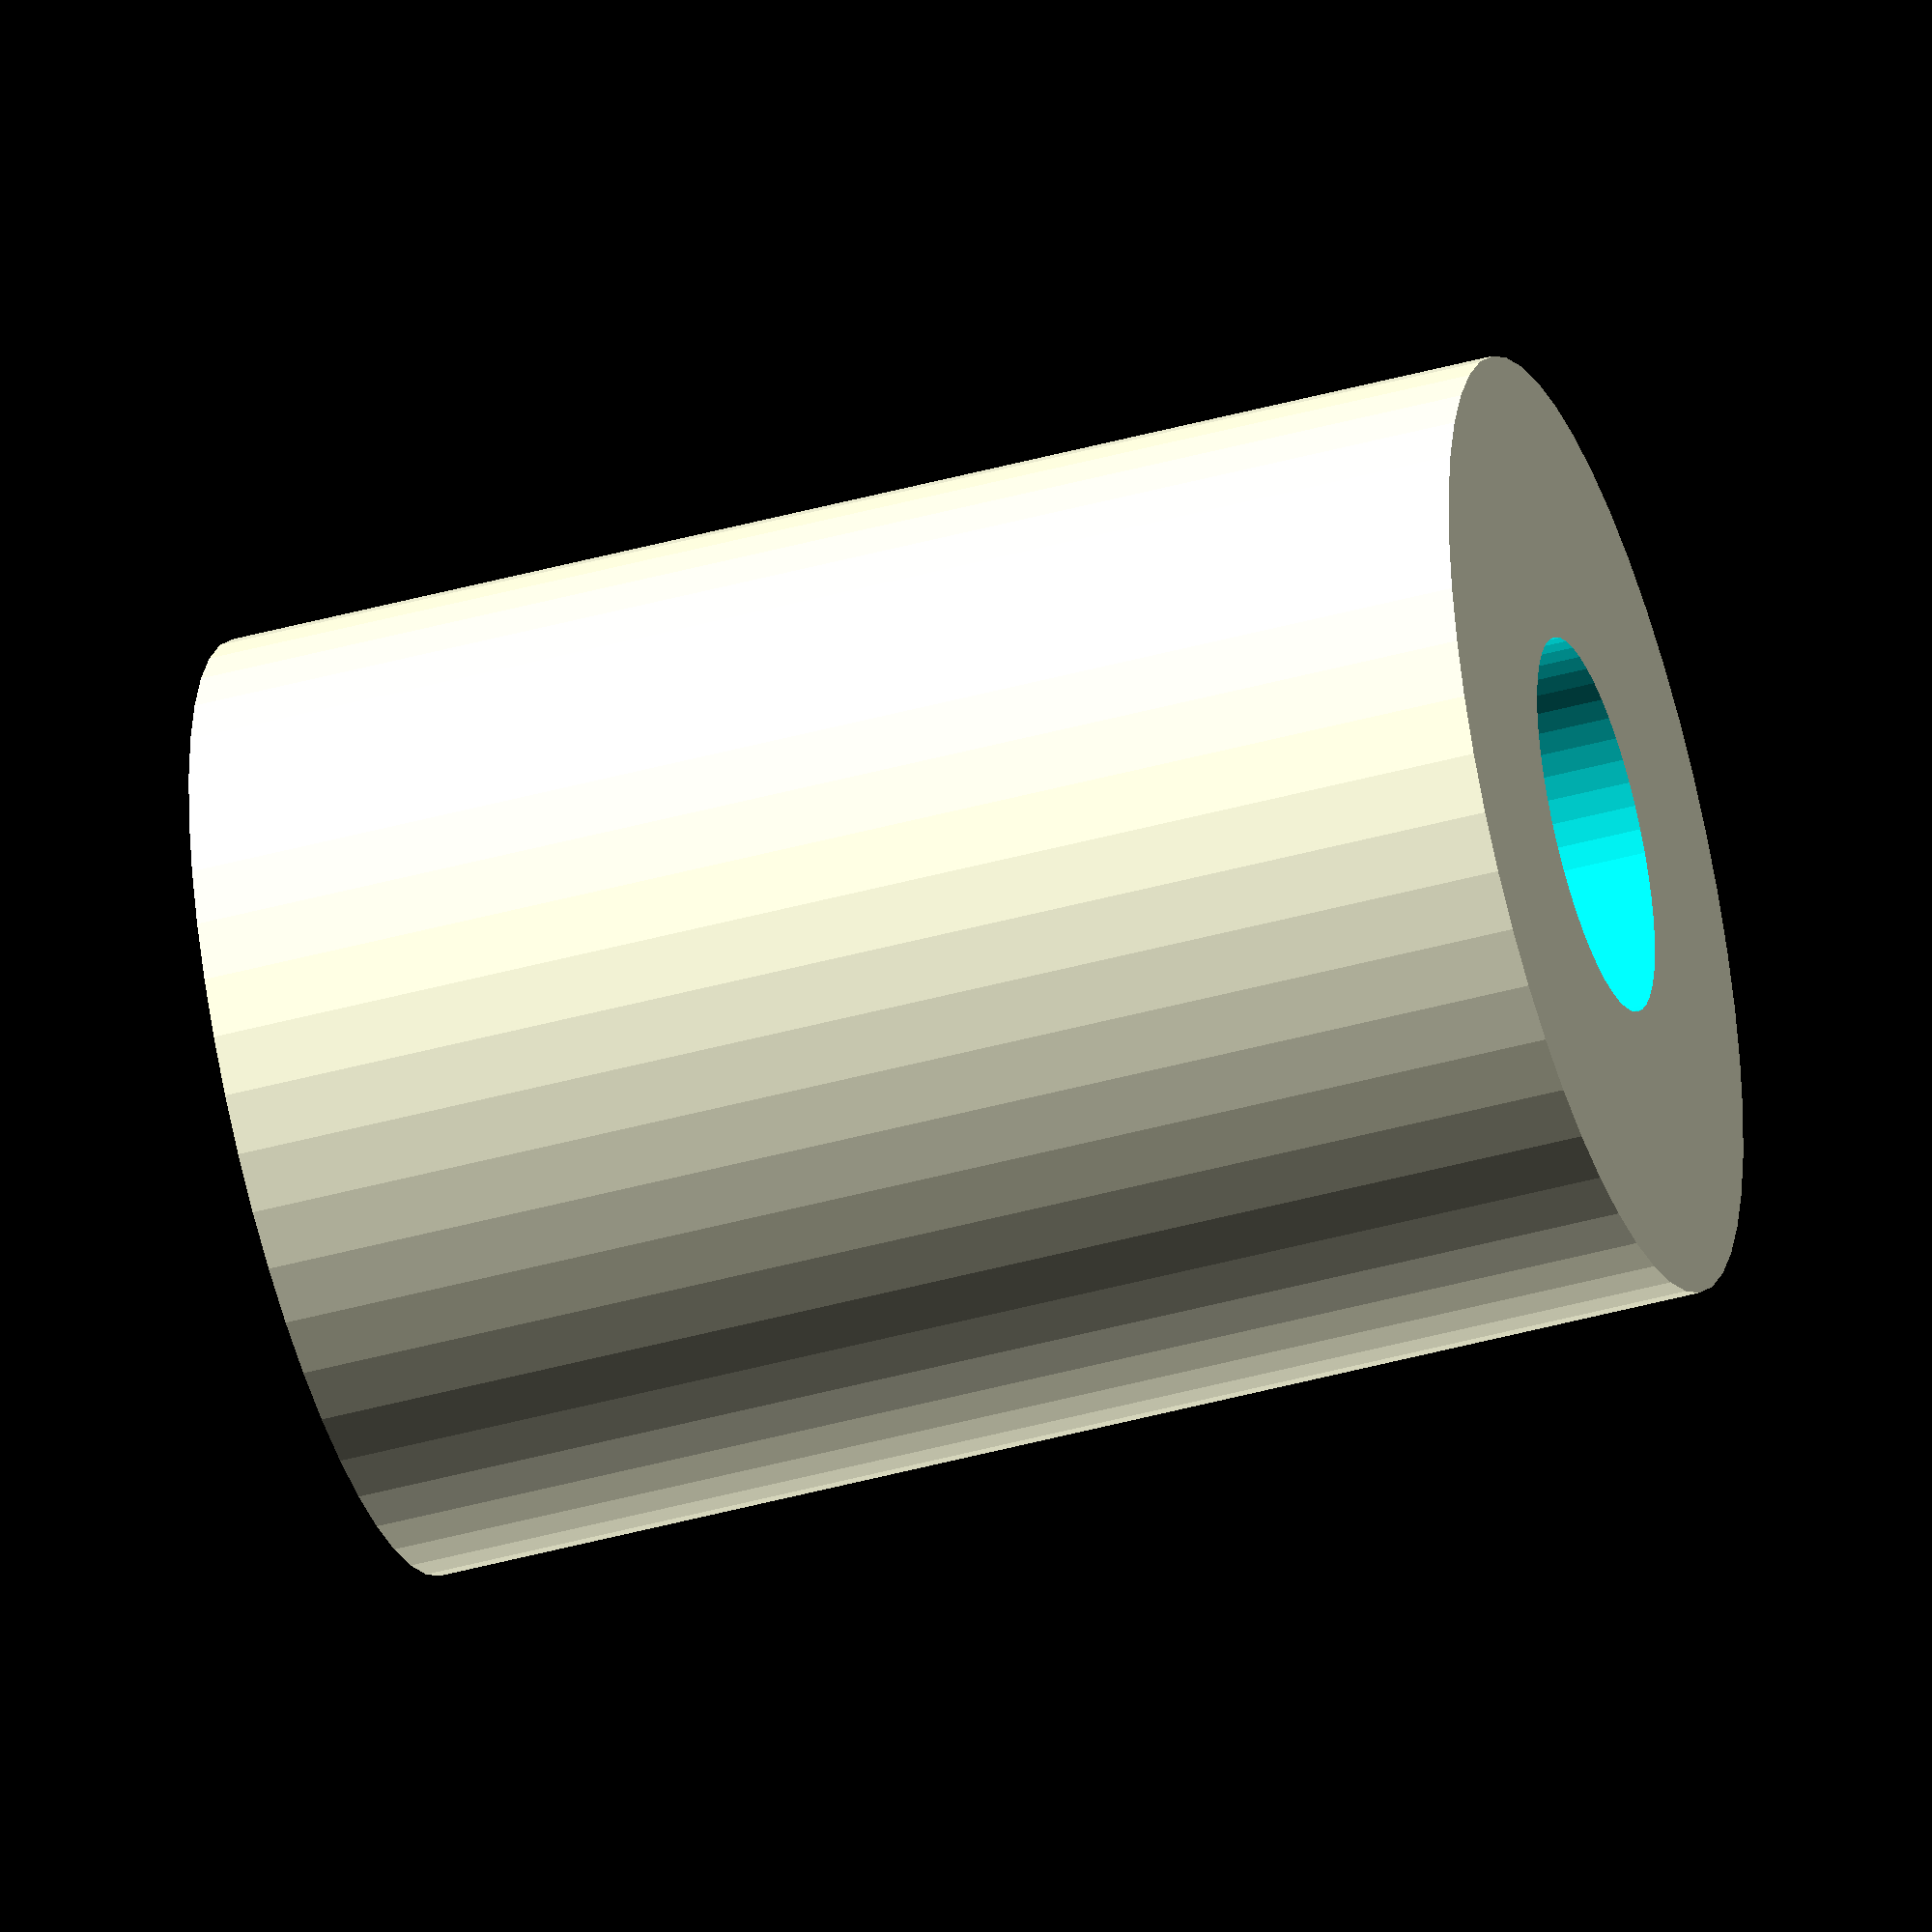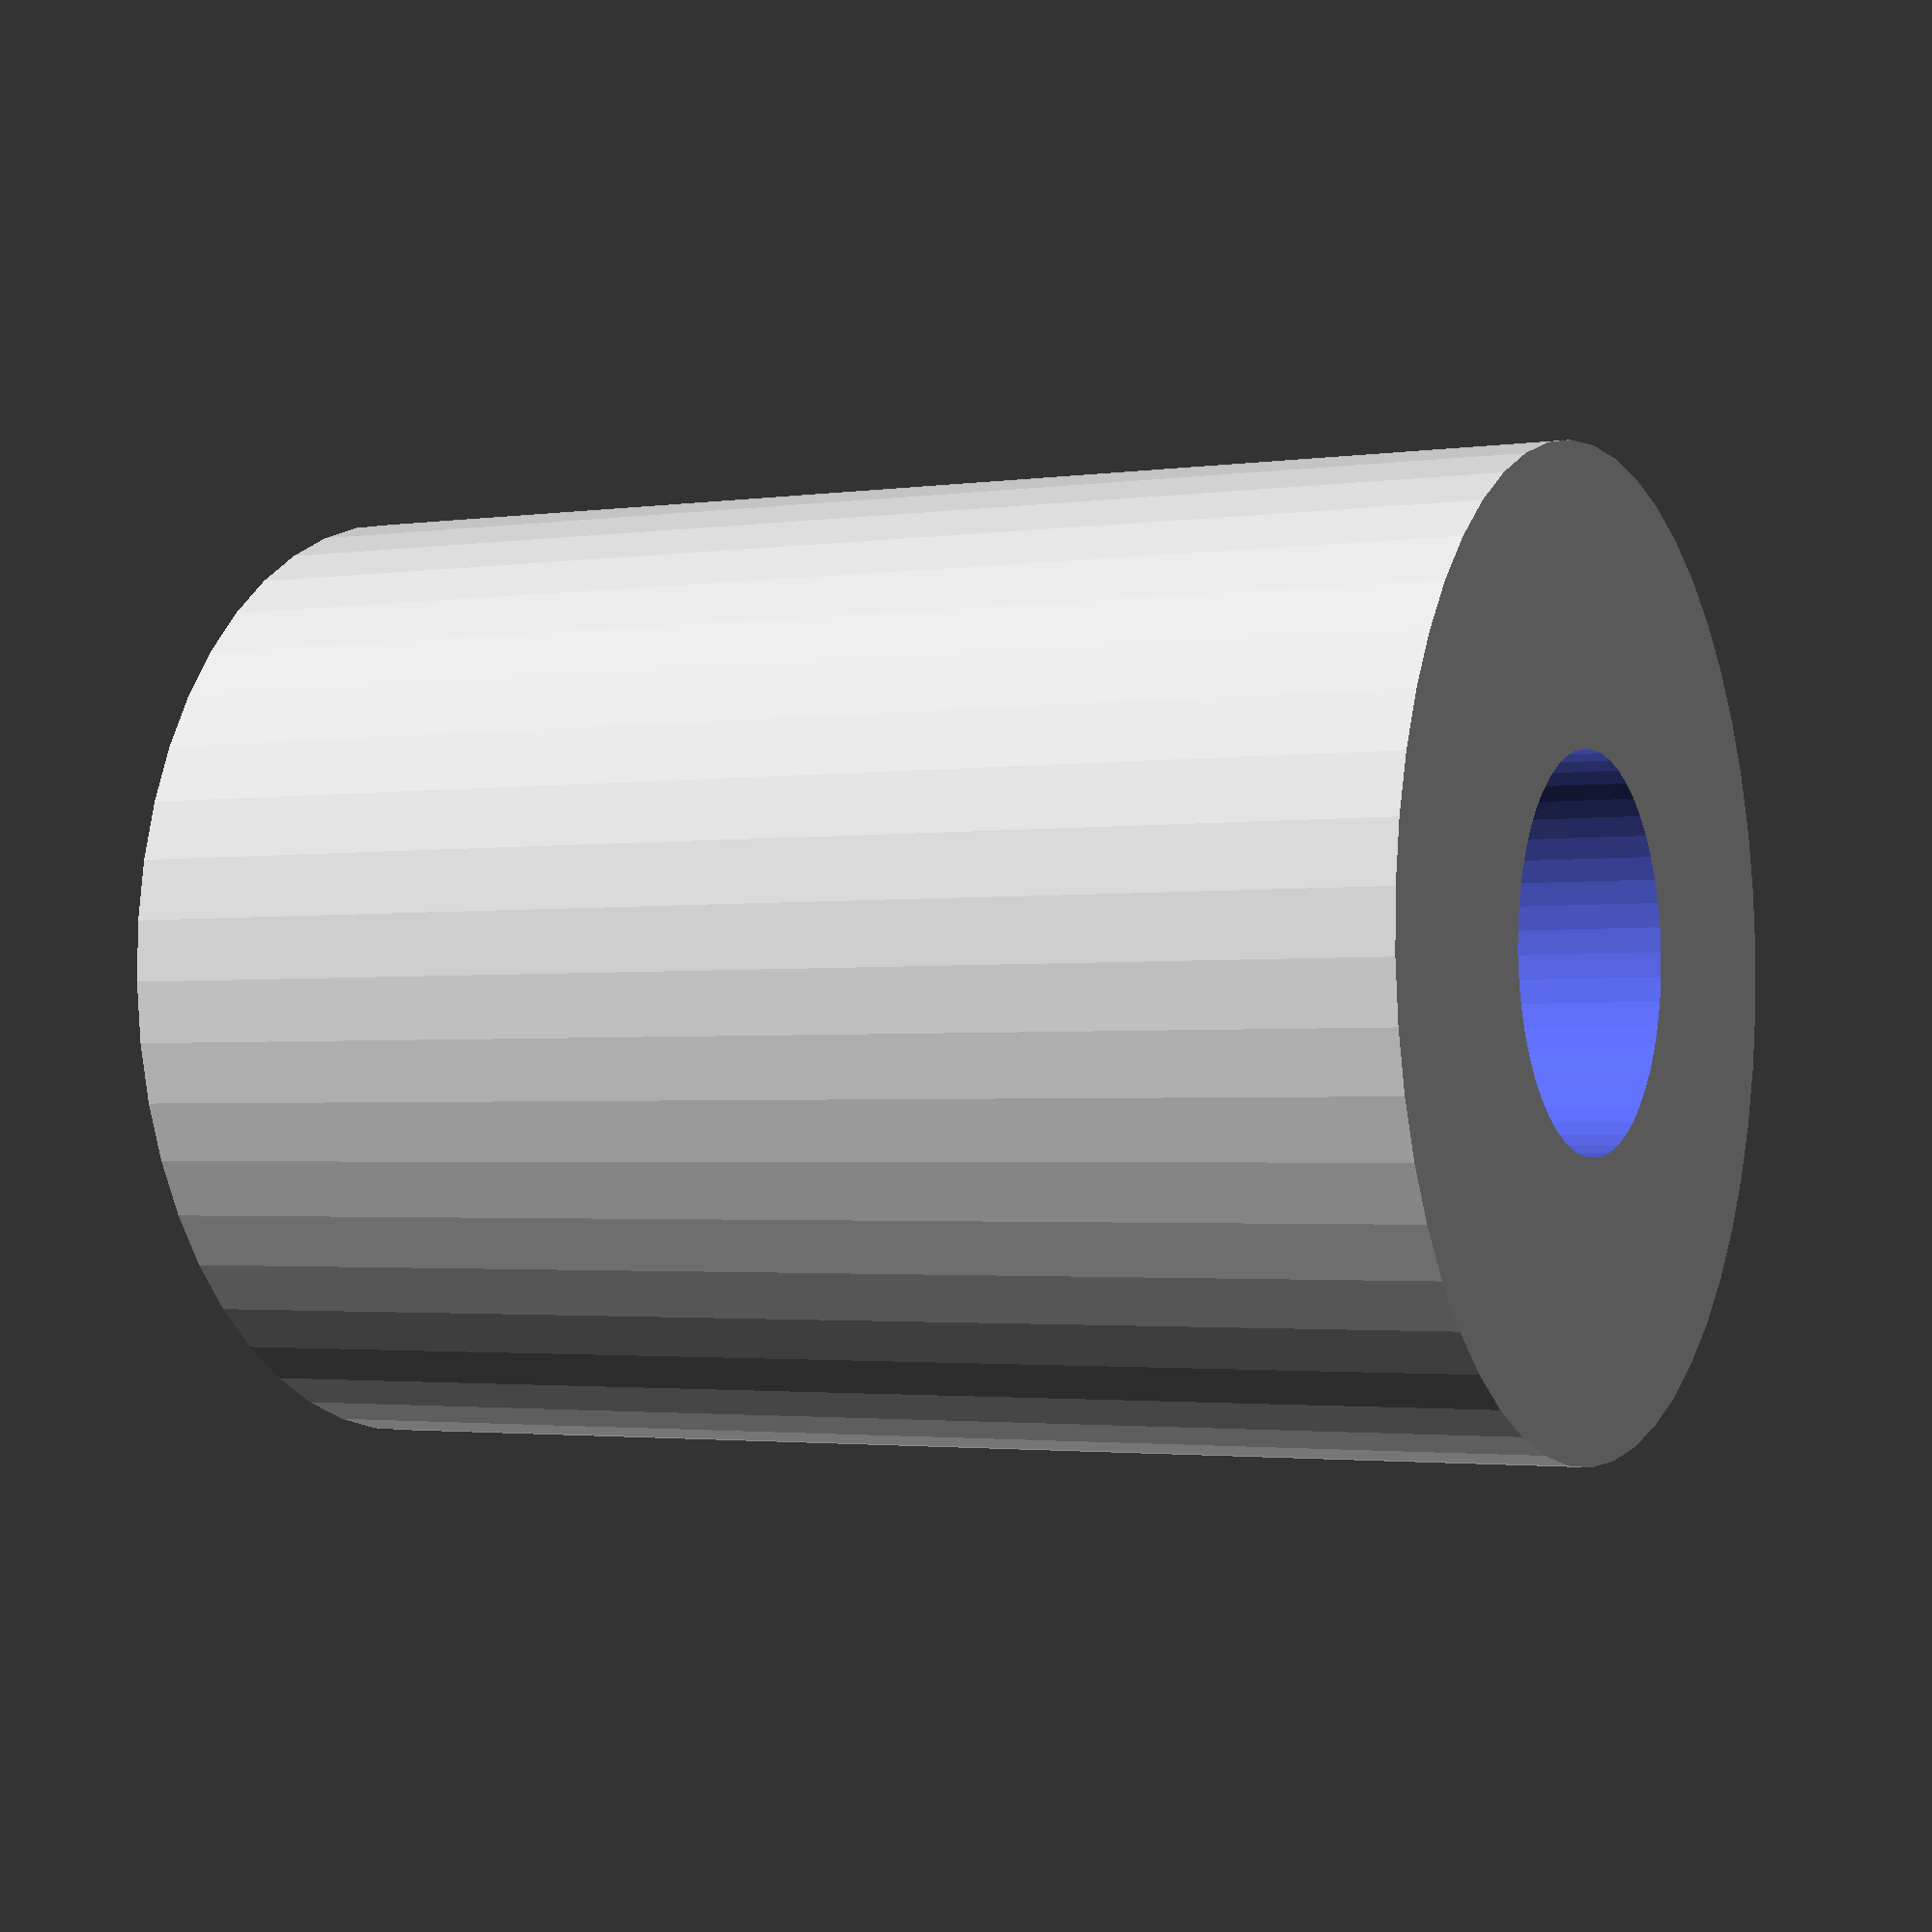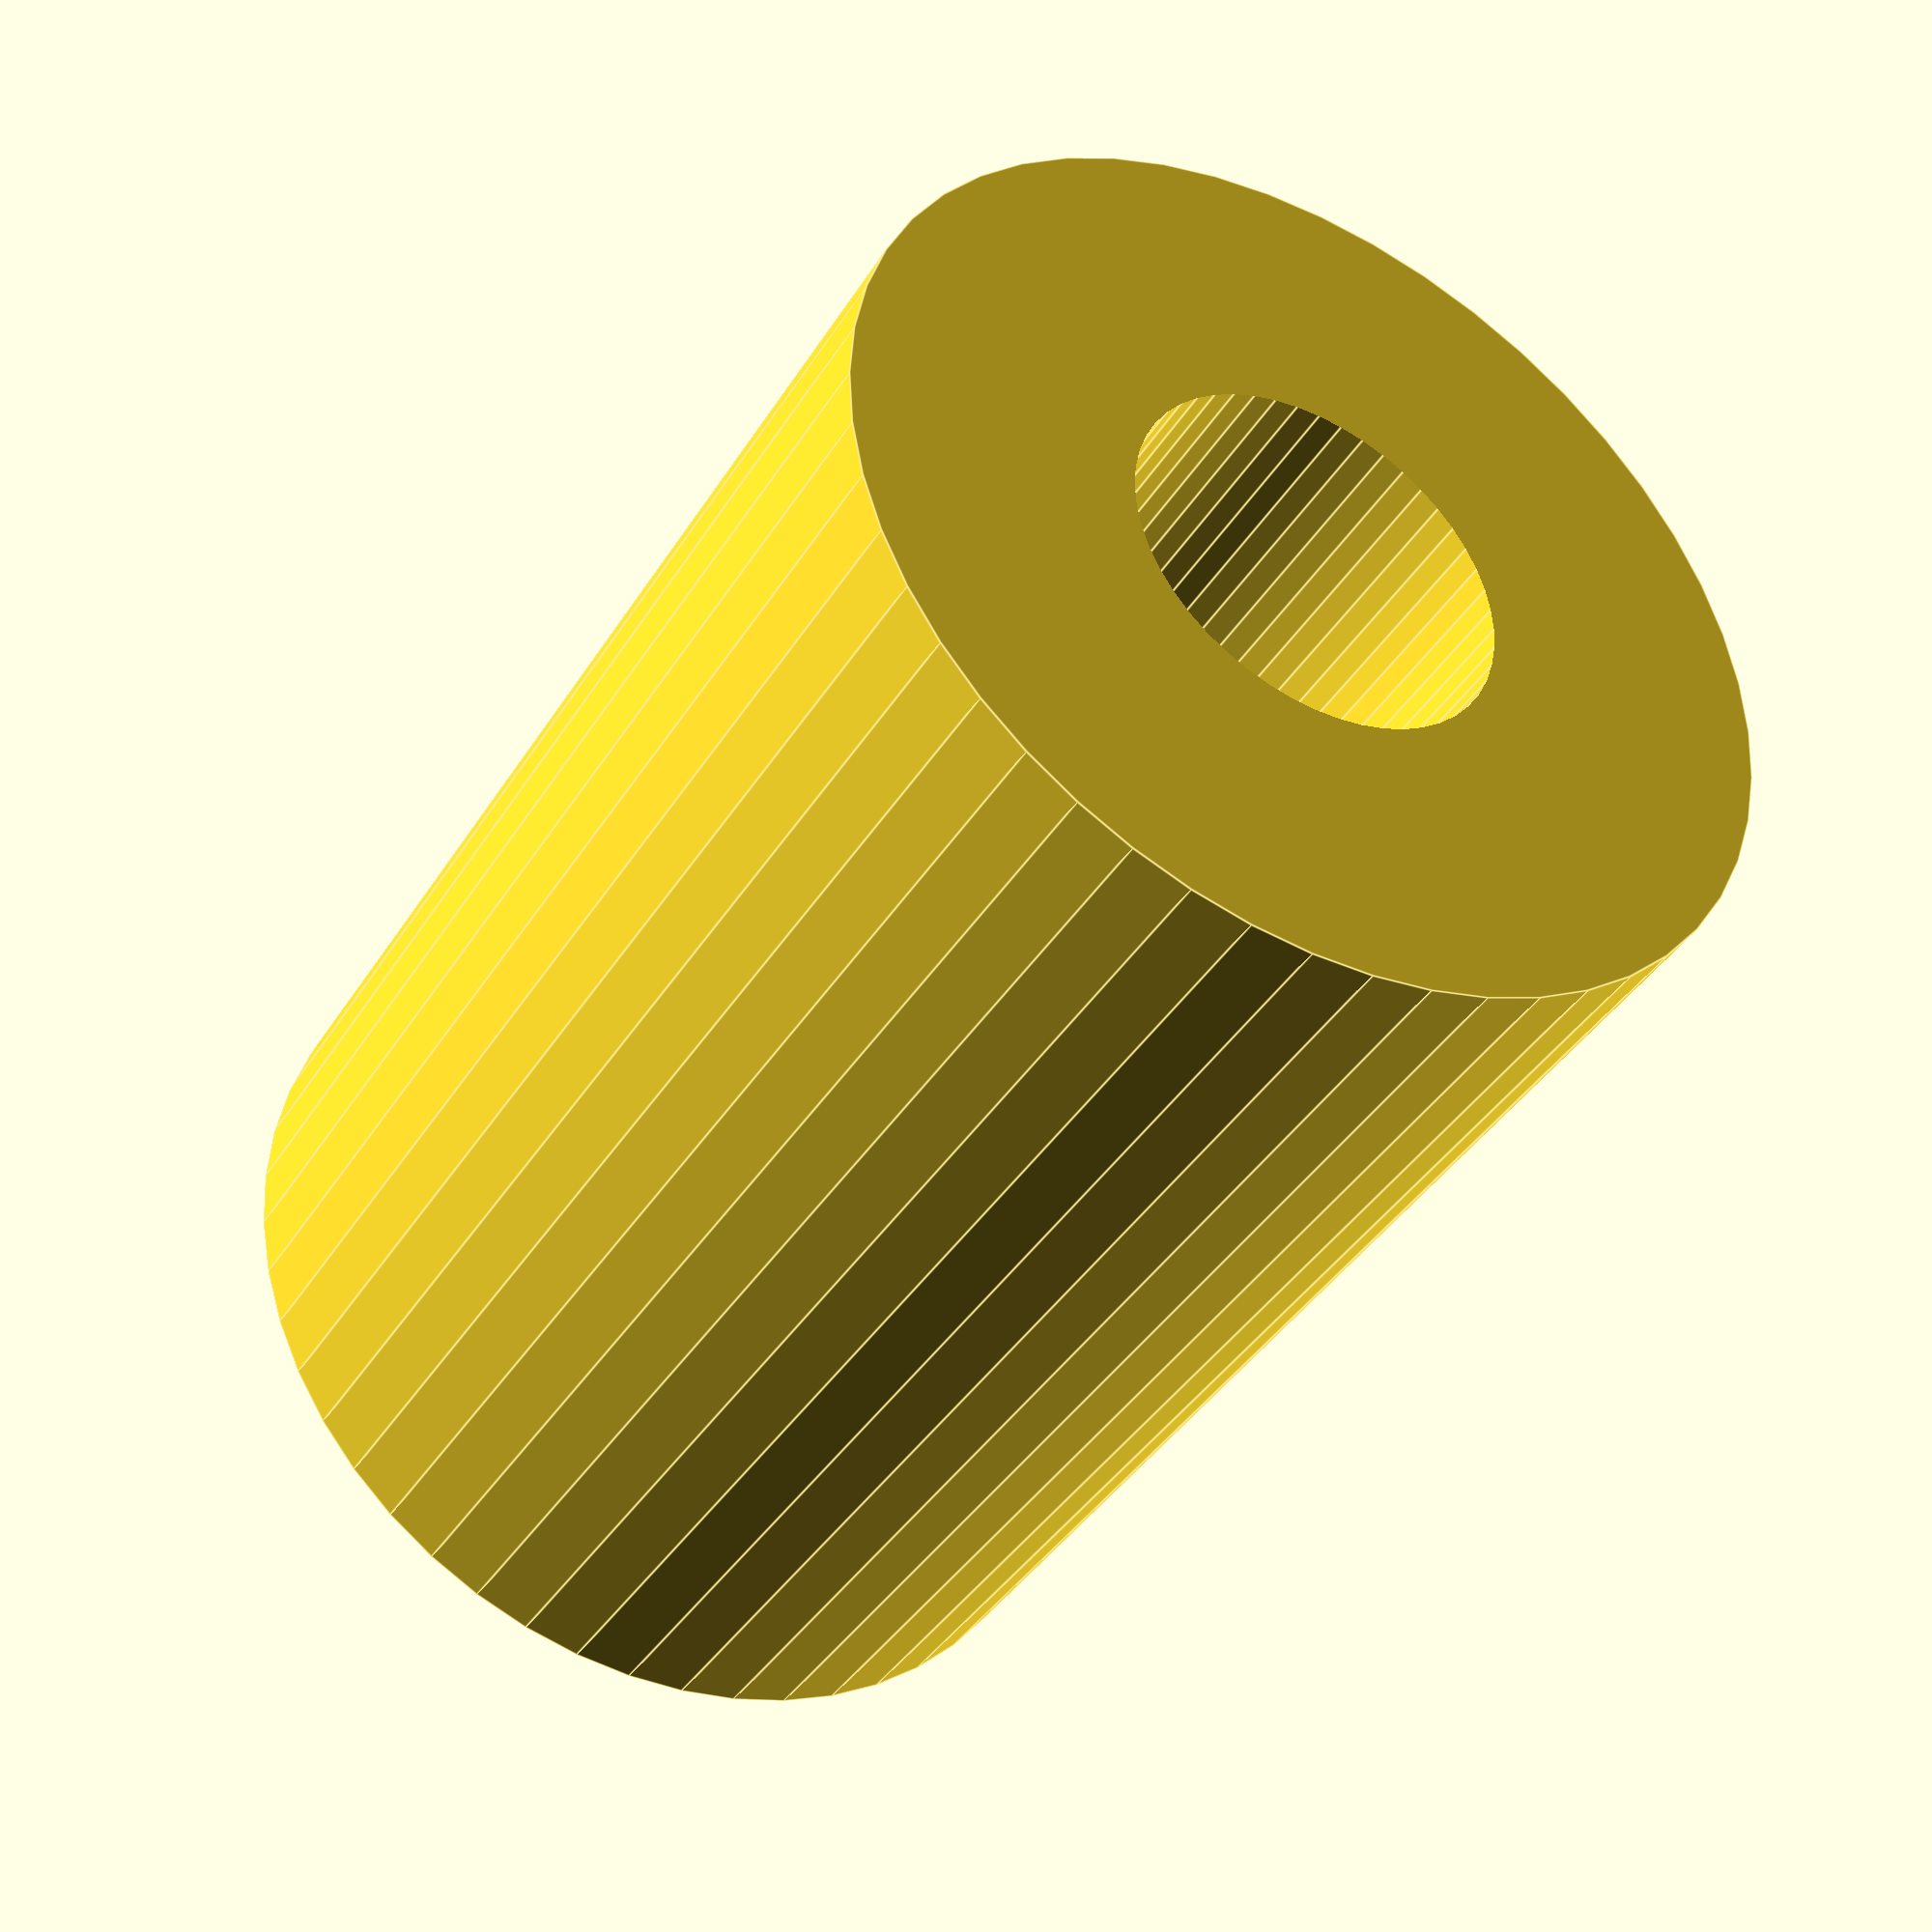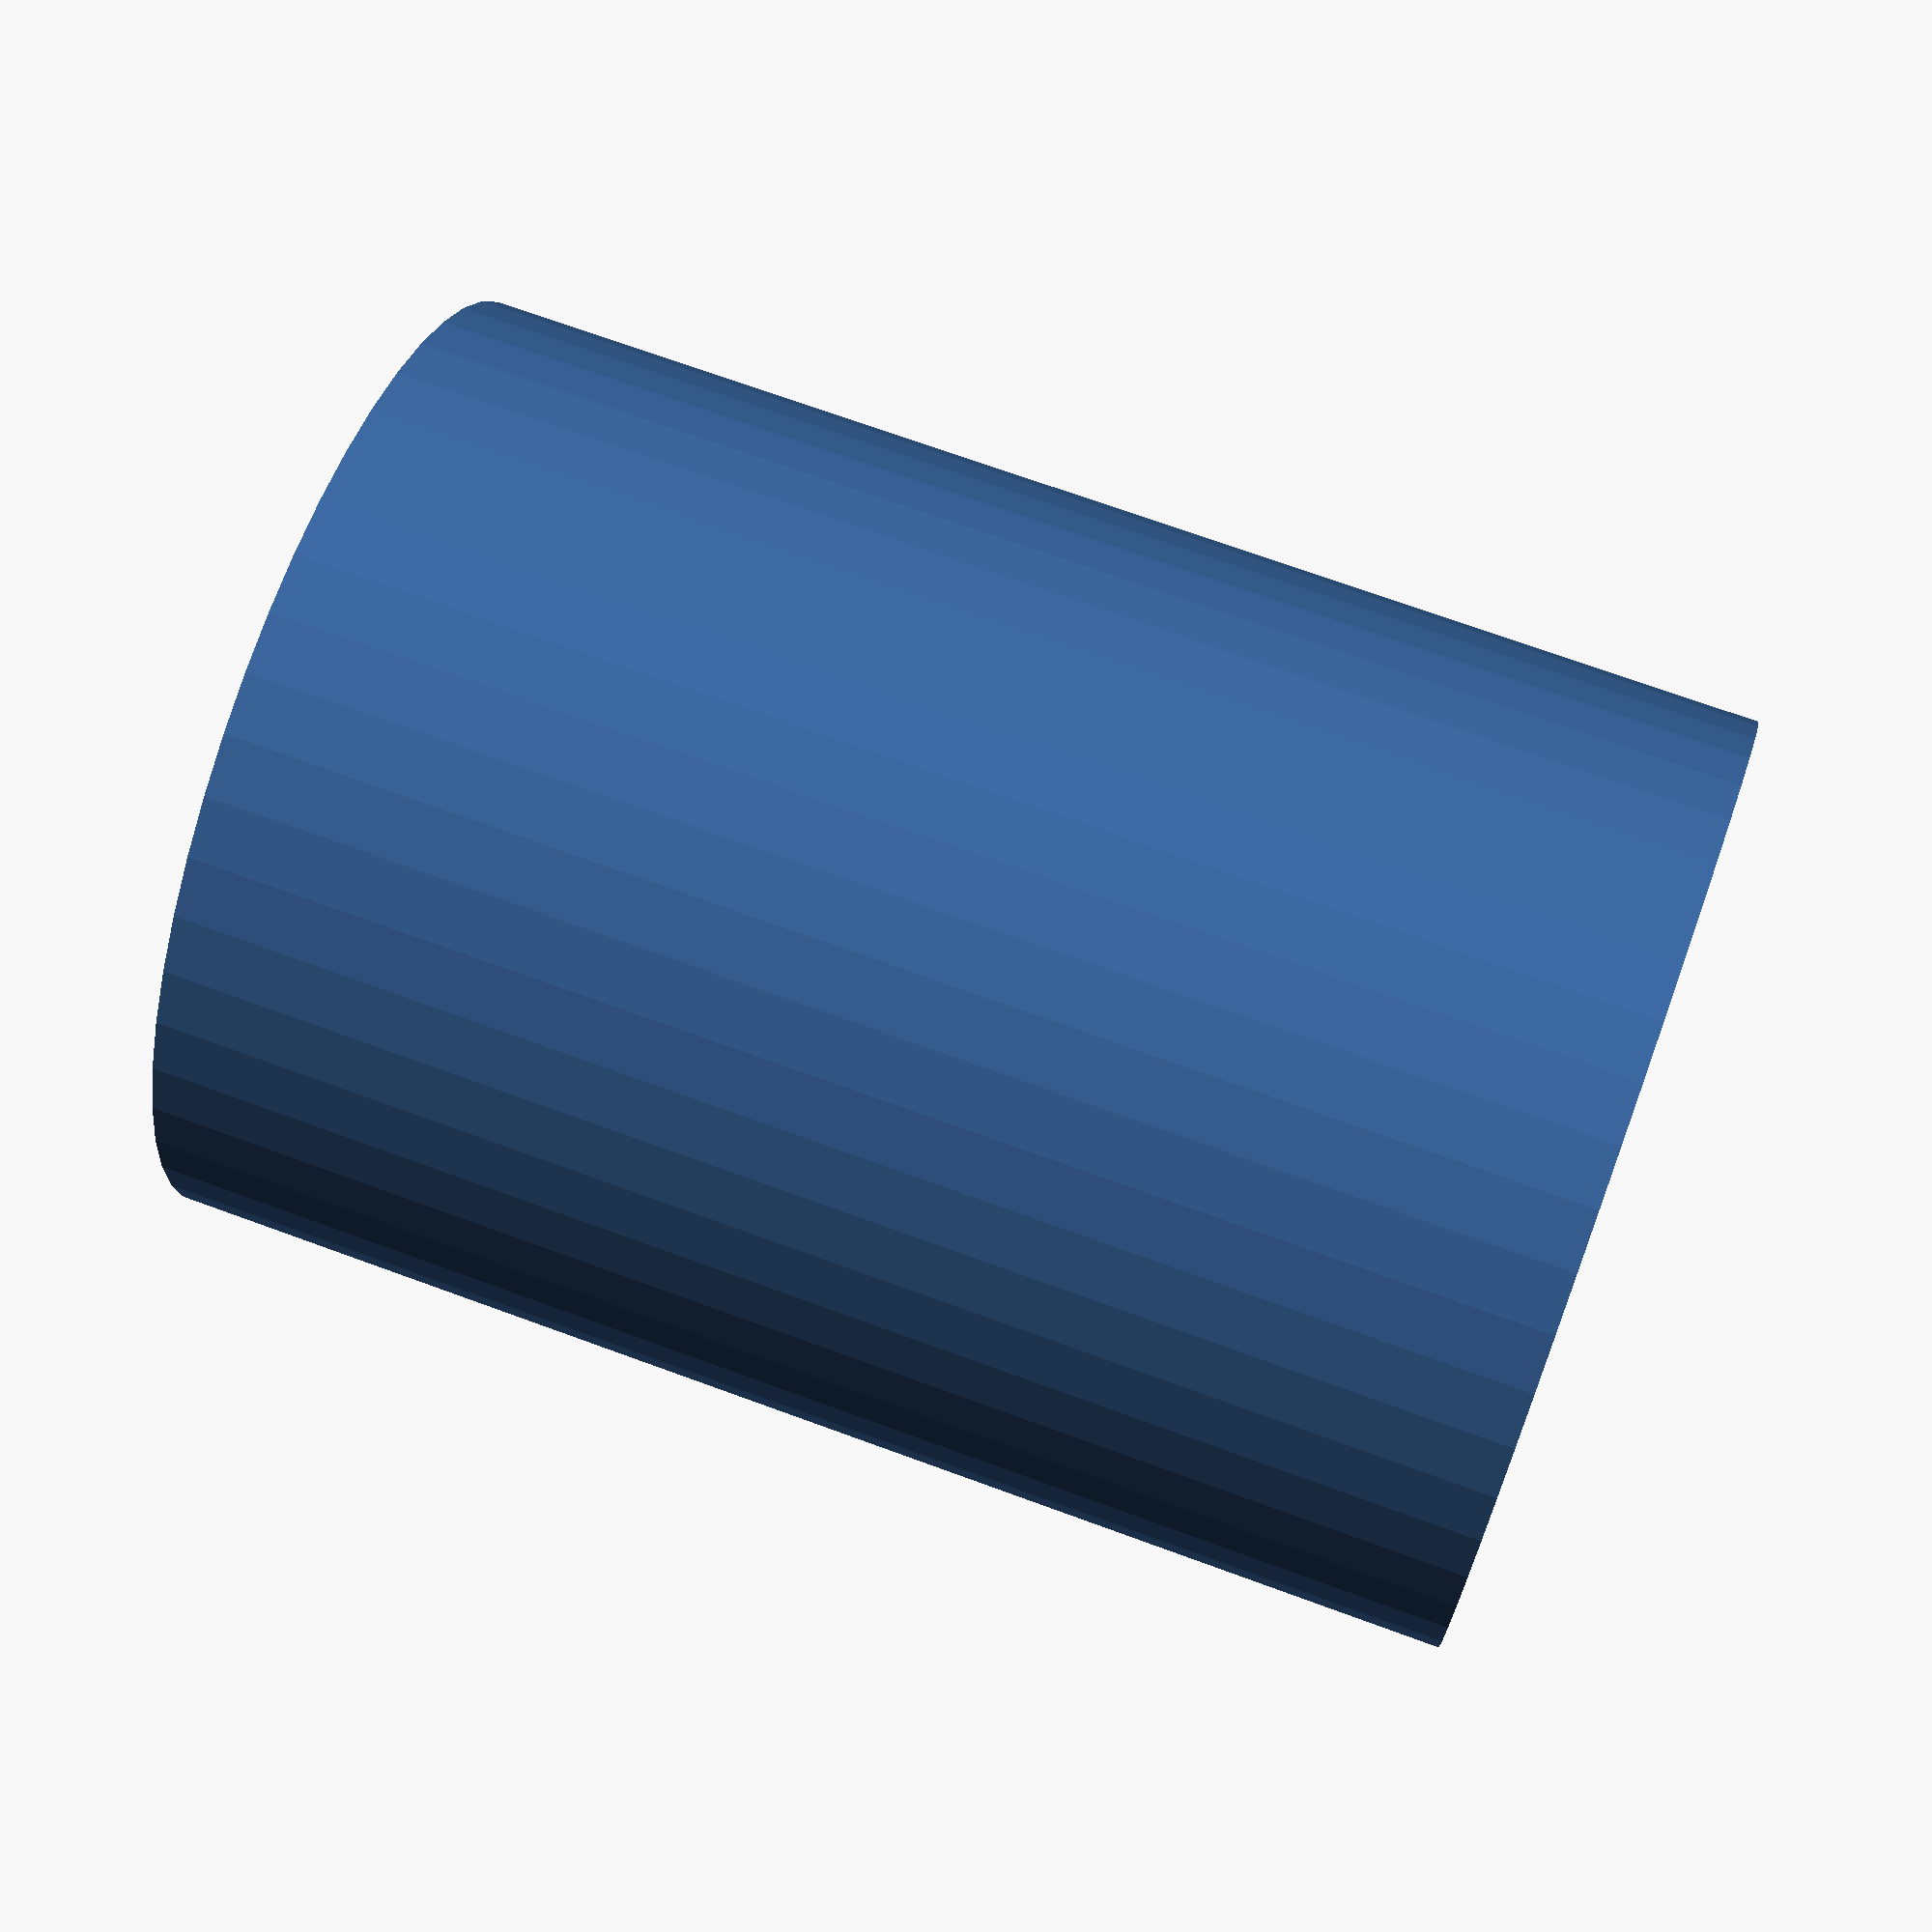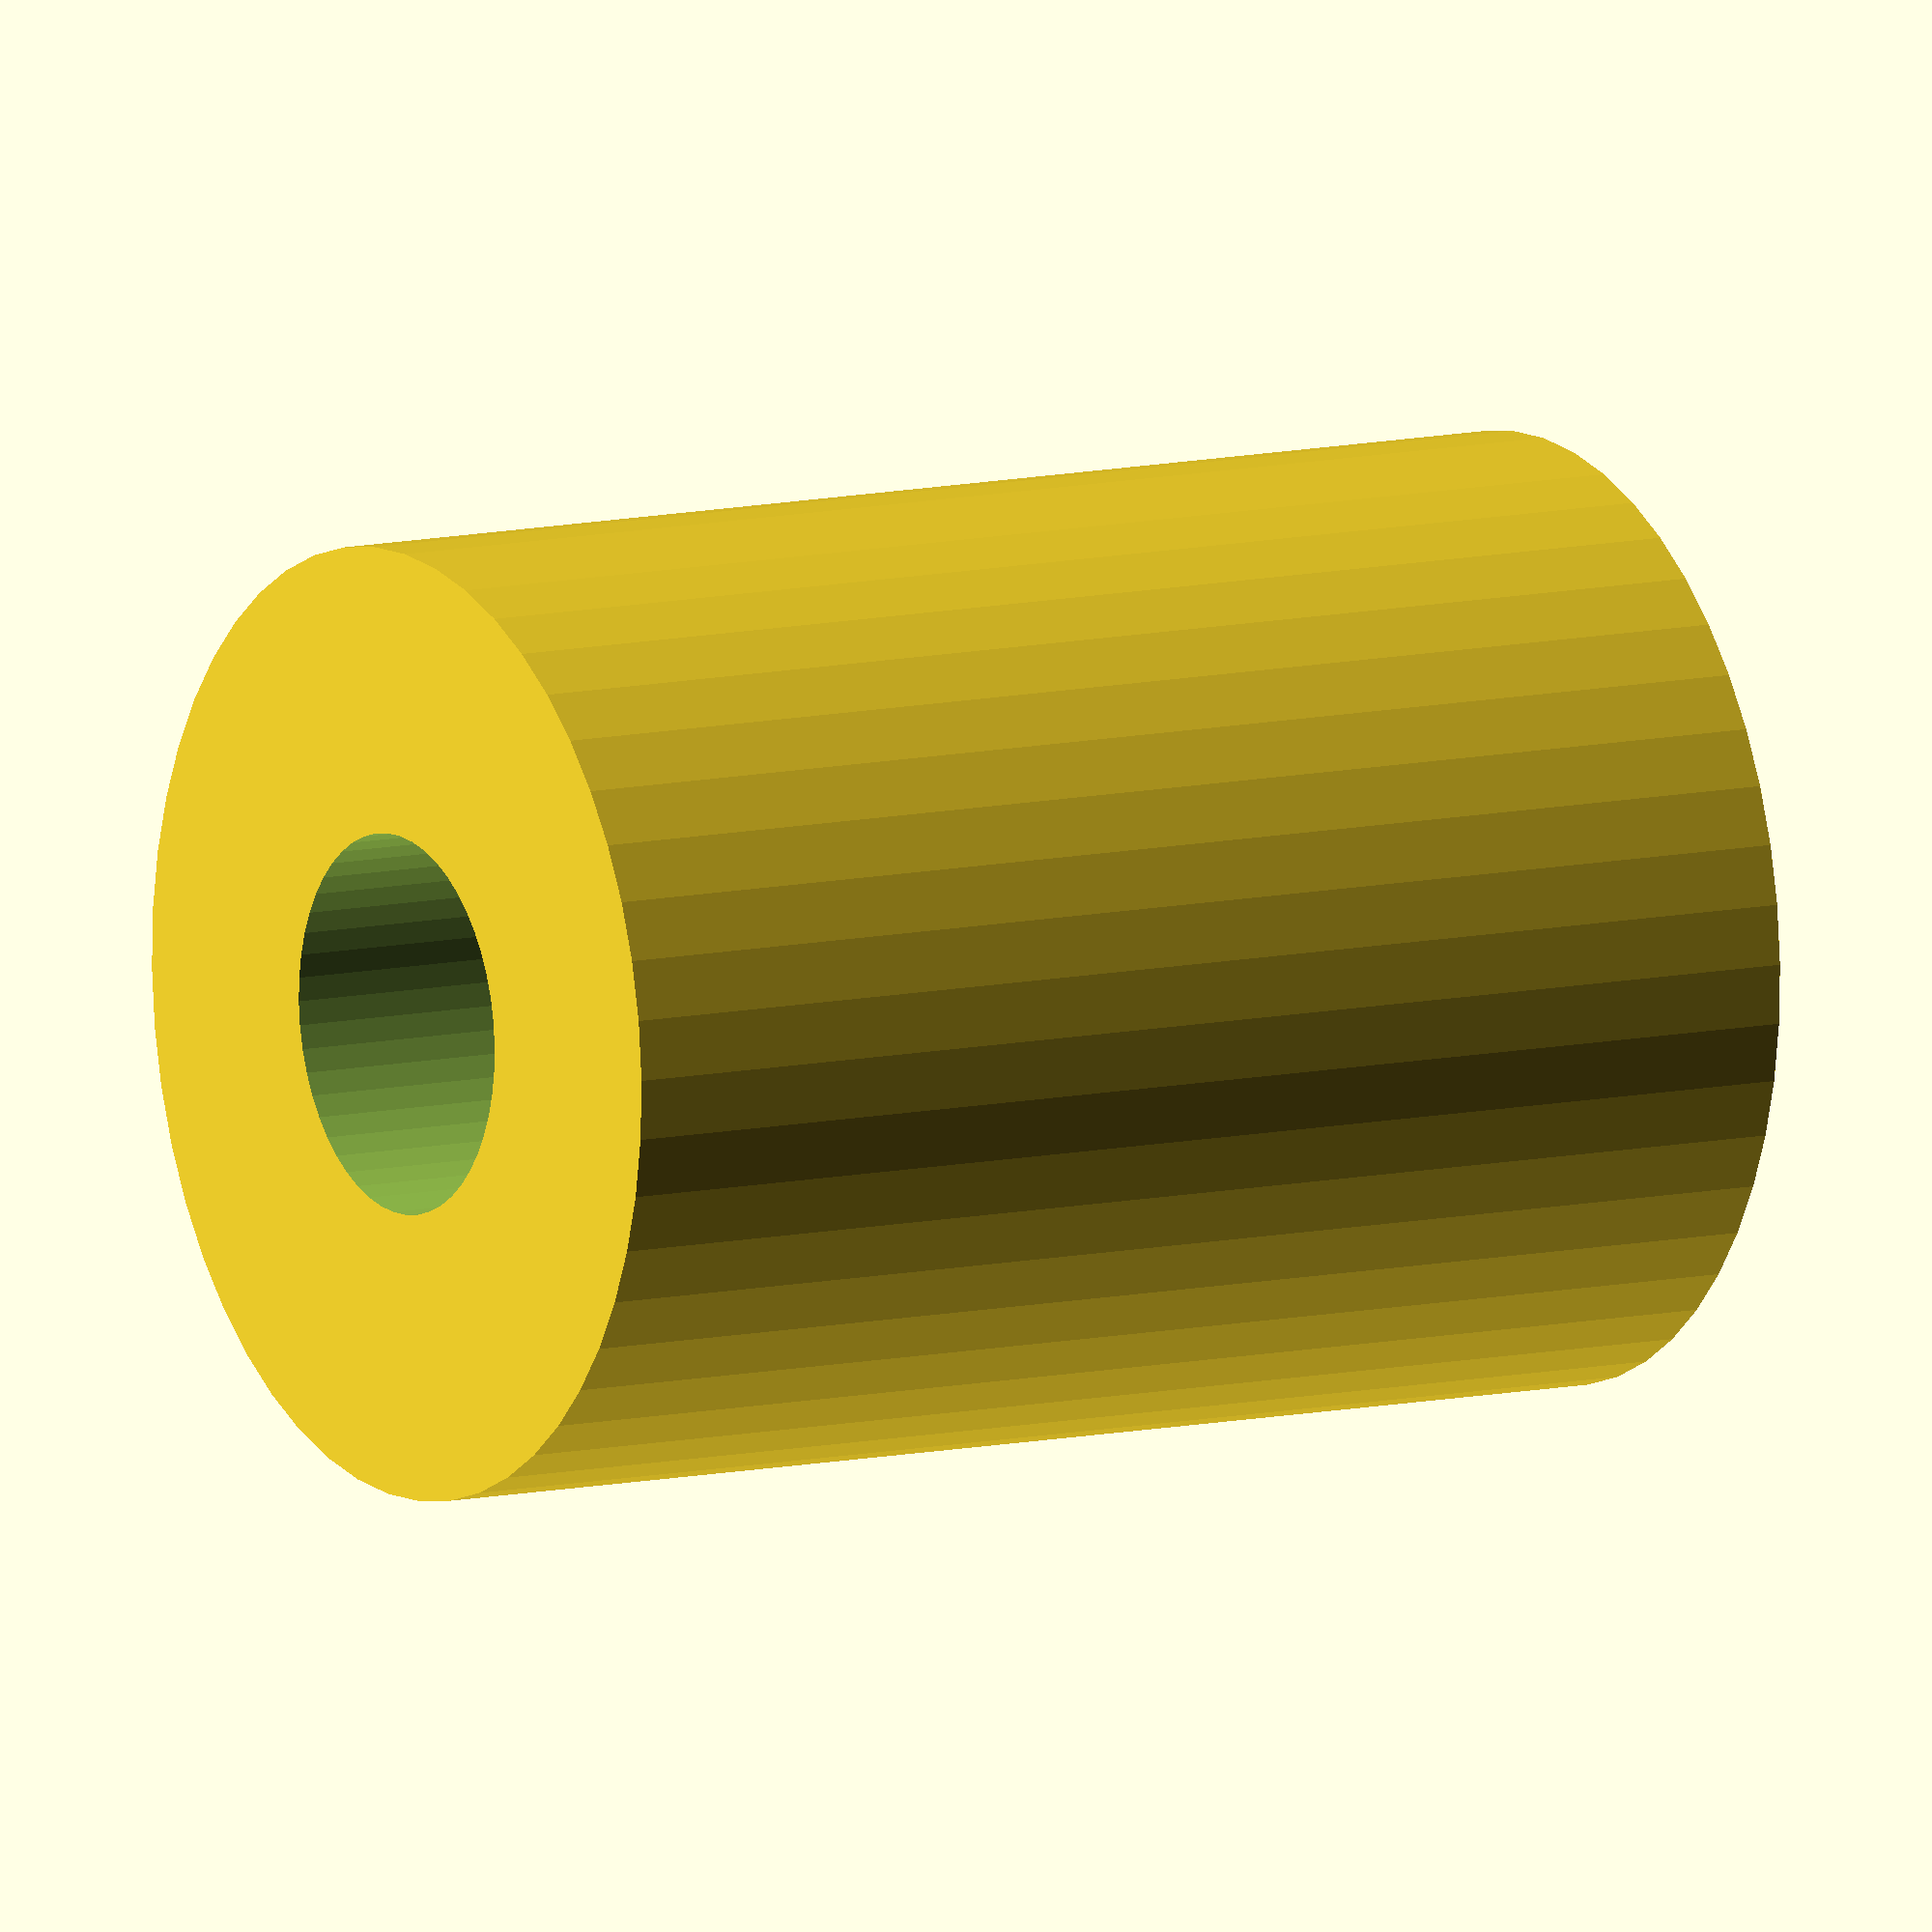
<openscad>
$fn = 50;


difference() {
	union() {
		translate(v = [0, 0, -34.5000000000]) {
			cylinder(h = 69, r = 25.0000000000);
		}
	}
	union() {
		translate(v = [0, 0, -100.0000000000]) {
			cylinder(h = 200, r = 10);
		}
	}
}
</openscad>
<views>
elev=224.1 azim=268.4 roll=252.1 proj=o view=solid
elev=2.2 azim=88.8 roll=117.6 proj=p view=wireframe
elev=39.6 azim=295.3 roll=331.2 proj=p view=edges
elev=289.9 azim=291.9 roll=290.2 proj=p view=solid
elev=350.1 azim=322.3 roll=59.3 proj=o view=solid
</views>
